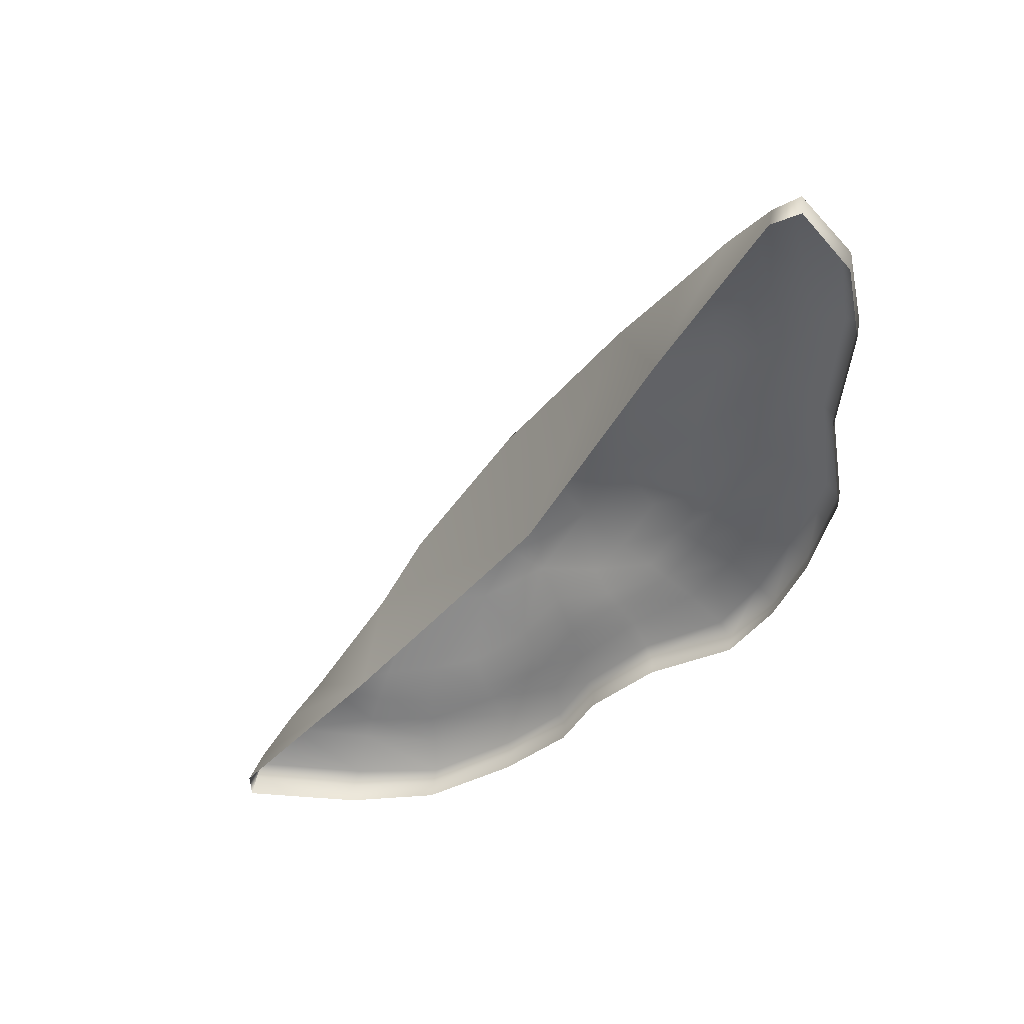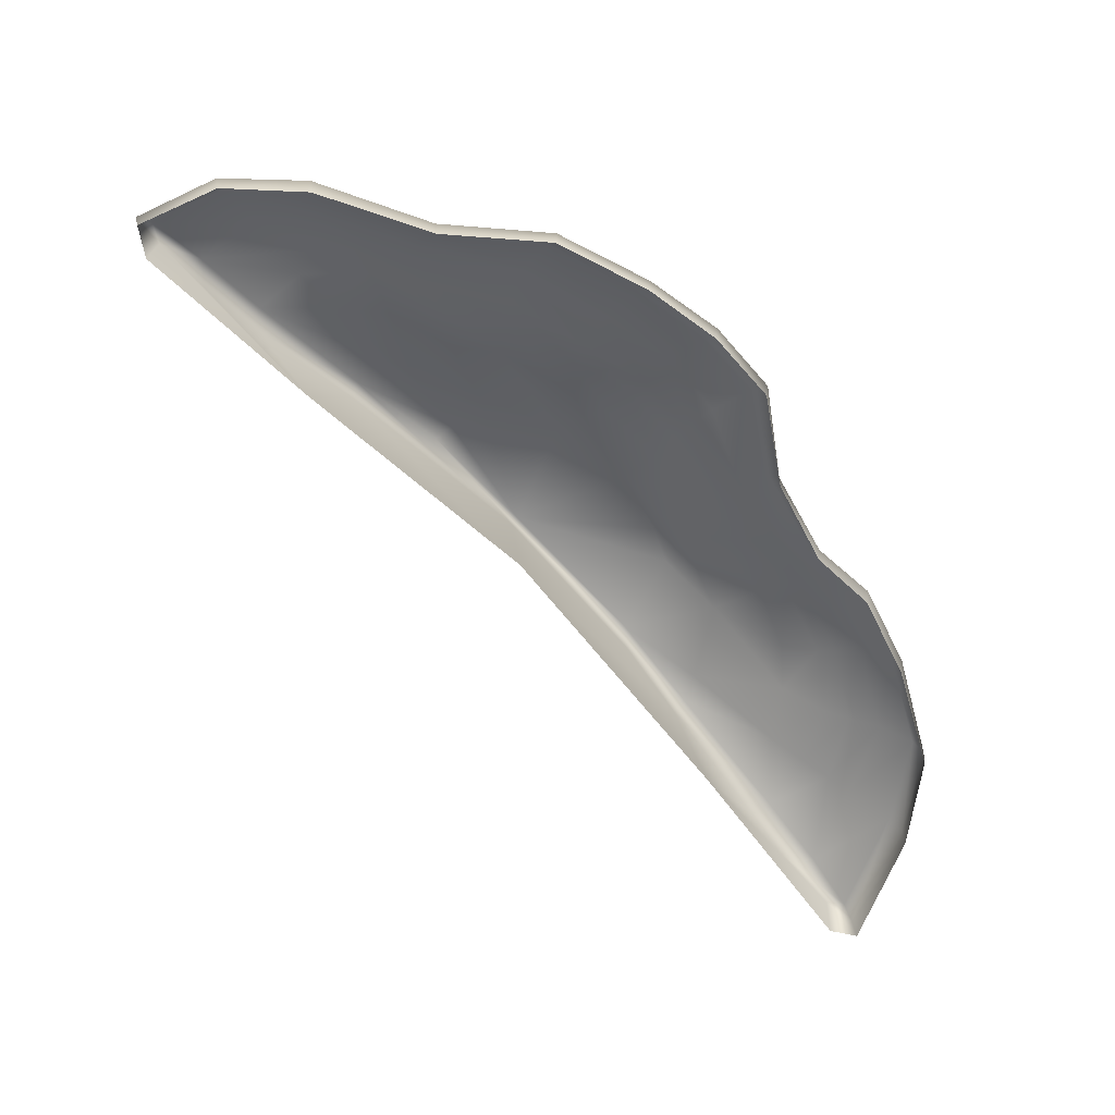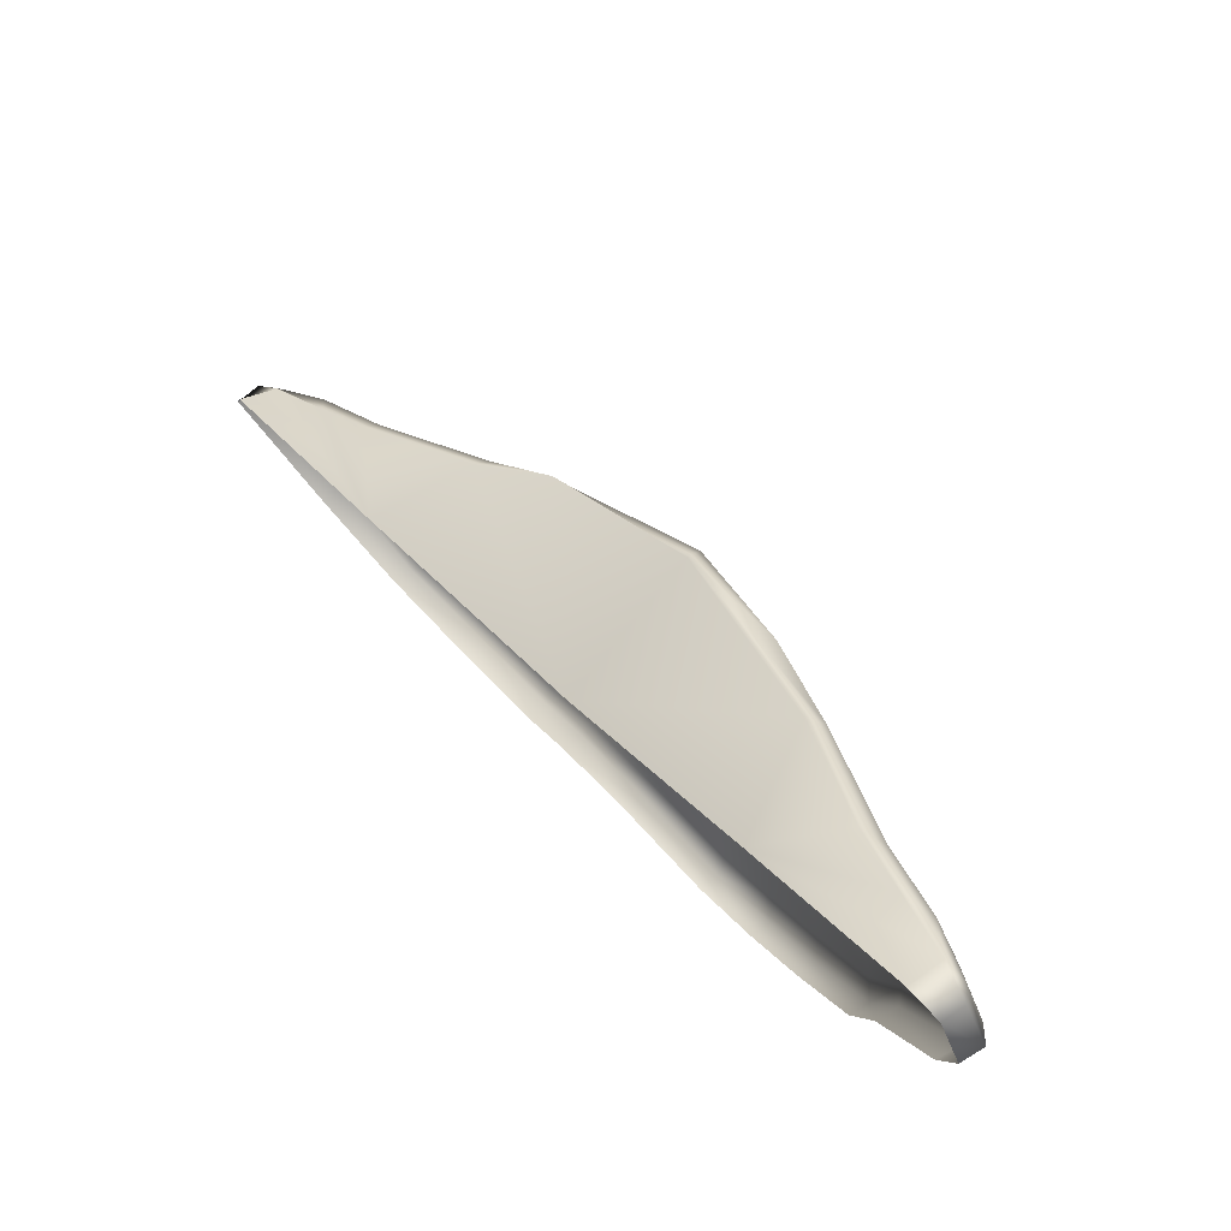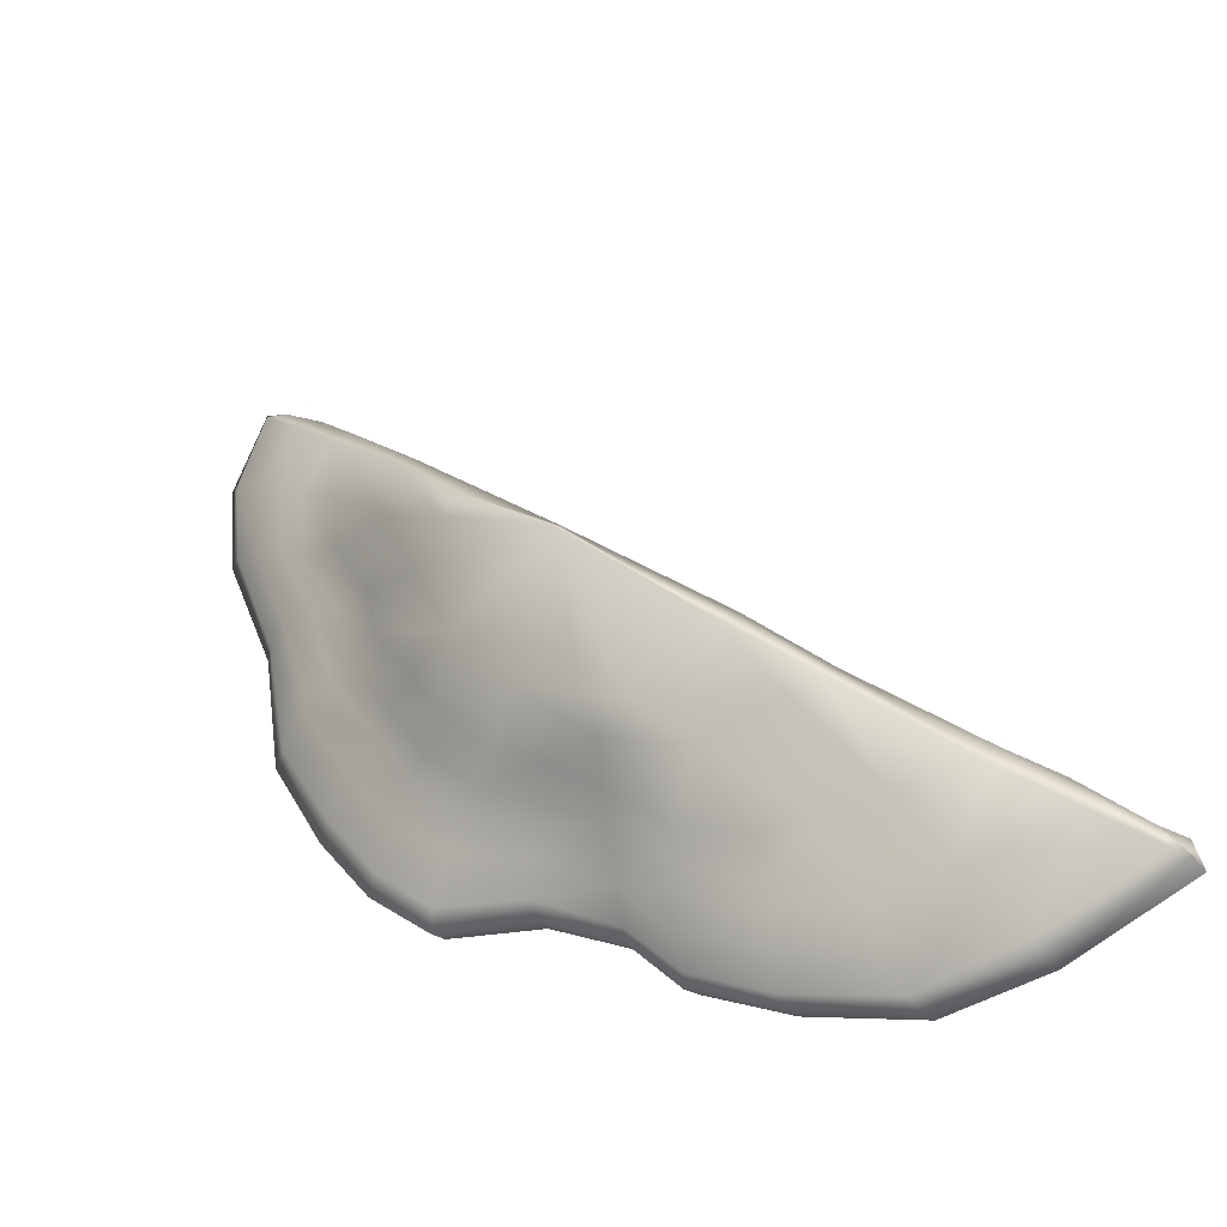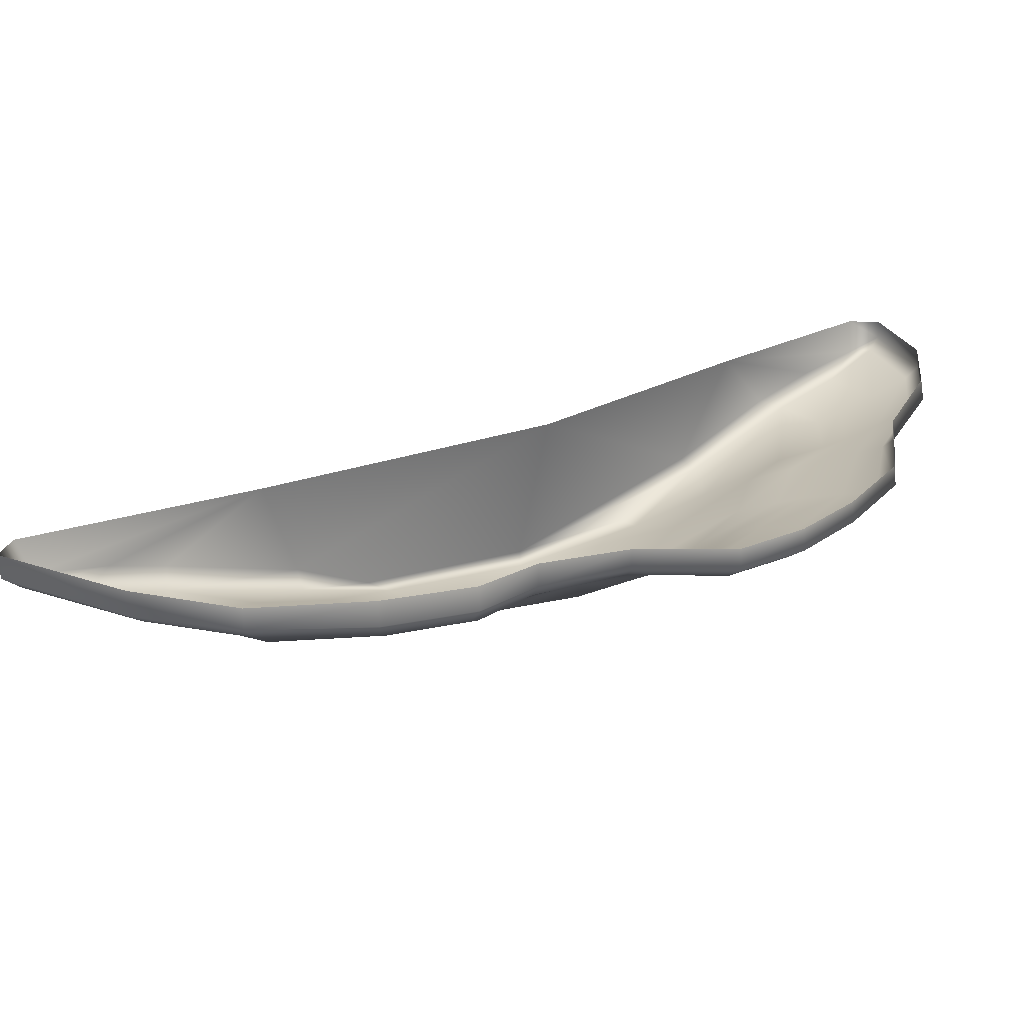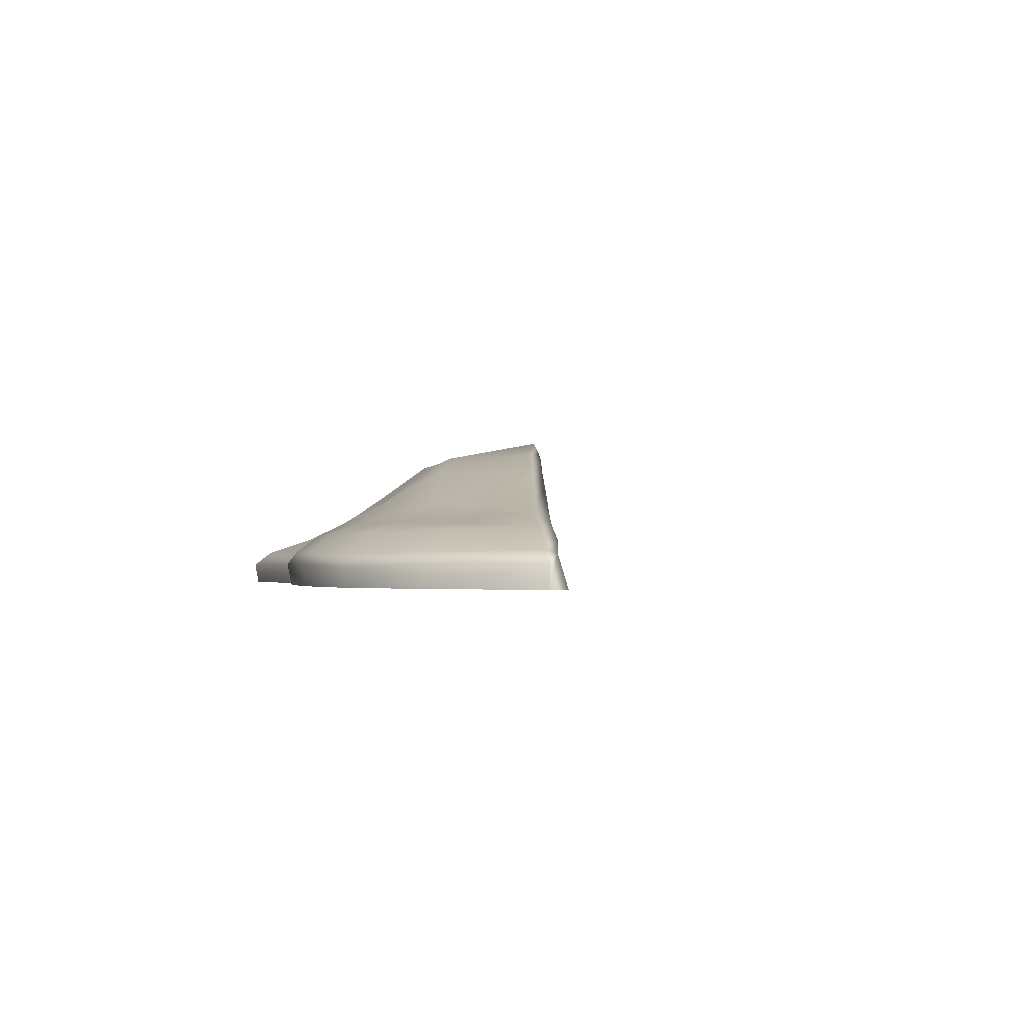
<metadata>
{"format":"obj","ext":"obj","renderer":"f3d","projection":"perspective","resolution":1024,"background":"white","views":[{"elev":-45.3,"azim":17.5,"up":"+Y"},{"elev":-65.3,"azim":93.5,"up":"+Y"},{"elev":78.1,"azim":47.5,"up":"+Z"},{"elev":-32.2,"azim":-152.7,"up":"+Z"},{"elev":-64.2,"azim":-3.4,"up":"+Z"},{"elev":-1.3,"azim":-128.0,"up":"+Y"}]}
</metadata>
<code>
g ENV_FP_Snow_3_MO
v 66.03 15 -78.07
v 67.21 15.25 -77.07
v 67.17 15 -77.01
v 66.8 15.36 -77.34
v 66.39 15.49 -77.69
v 65.72 15.79 -78.3
v 64.56 15 -79.55
v 64.41 16.13 -79.45
v 63.28 16.01 -80.34
v 62.79 15.74 -80.71
v 62.55 15 -80.94
v 61.94 15.45 -81.32
v 61.58 15.34 -81.56
v 61.14 15.25 -81.92
v 61.02 15 -81.92
v 60.96 15 -82.14
v 61.14 15.25 -81.92
v 61.02 15 -81.92
v 60.97 15.18 -82.12
v 61.85 15 -82.54
v 61.1 15.27 -82.07
v 61.58 15.34 -81.56
v 61.85 15.18 -82.54
v 62.6 15 -82.69
v 61.93 15.26 -82.45
v 61.45 15.43 -81.83
v 61.94 15.45 -81.32
v 62.61 15.15 -82.71
v 63.43 15 -82.5
v 62.66 15.24 -82.63
v 63.45 15.17 -82.53
v 64.07 15 -82.23
v 62.11 15.42 -82.13
v 61.96 15.55 -81.47
v 62.79 15.74 -80.71
v 63.46 15.26 -82.46
v 64.09 15.16 -82.26
v 64.46 15 -81.86
v 62.23 15.46 -81.96
v 62.73 15.4 -82.38
v 64.05 15.26 -82.2
v 64.47 15.16 -81.88
v 65.1 15 -81.57
v 63.49 15.41 -82.21
v 62.78 15.47 -82.14
v 64.44 15.26 -81.82
v 65.1 15.15 -81.58
v 65.84 15 -81.48
v 64.09 15.39 -81.96
v 65.08 15.24 -81.48
v 65.86 15.15 -81.51
v 66.31 15 -81.12
v 62.38 15.52 -81.75
v 63.43 15.47 -82.03
v 64.44 15.38 -81.59
v 65.79 15.26 -81.39
v 66.33 15.15 -81.15
v 66.71 15 -80.64
v 62.83 15.52 -81.95
v 62.57 15.6 -81.5
v 64 15.5 -81.77
v 65.03 15.36 -81.27
v 66.22 15.27 -81.04
v 63.4 15.52 -81.9
v 64.41 15.5 -81.4
v 65.6 15.37 -81.1
v 63.01 15.63 -81.61
v 63.96 15.57 -81.64
v 64.93 15.45 -81.1
v 63.4 15.63 -81.61
v 64.39 15.58 -81.28
v 63.9 15.66 -81.45
v 63.65 15.91 -81.08
v 63.04 15.87 -80.89
v 62.83 15.85 -80.8
v 63.28 16.01 -80.34
v 63.44 16.06 -80.34
v 64.41 16.13 -79.45
v 64.43 16.23 -79.5
v 64.04 16.04 -80.7
v 64.29 15.88 -80.86
v 64.35 16.01 -80.62
v 64.36 15.69 -81.1
v 64.83 16 -80.4
v 64.87 15.53 -81
v 64.8 15.68 -80.82
v 65.43 15.49 -80.91
v 65.31 15.58 -80.8
v 66.05 15.38 -80.77
v 65.11 15.74 -80.65
v 65.82 15.51 -80.59
v 66.61 15.26 -80.57
v 65.68 15.61 -80.48
v 65.5 15.79 -80.28
v 66.41 15.37 -80.32
v 66.73 15.15 -80.66
v 67.11 15 -79.98
v 66.14 15.48 -80.16
v 67.02 15.25 -79.93
v 67.14 15.14 -79.99
v 67.23 15 -79.13
v 66.81 15.37 -79.71
v 65.97 15.56 -80.07
v 67.26 15.15 -79.11
v 67.59 15 -78.26
v 67.18 15.24 -79.08
v 66.53 15.47 -79.62
v 67.63 15.17 -78.24
v 67.66 15 -77.59
v 67.52 15.26 -78.24
v 67.02 15.36 -78.95
v 67.69 15.16 -77.56
v 67.42 15 -76.98
v 67.59 15.25 -77.61
v 67.26 15.38 -78.34
v 66.72 15.42 -79.01
v 66.35 15.54 -79.57
v 67.44 15.15 -76.94
v 67.17 15 -77.01
v 67.21 15.25 -77.07
v 67.38 15.24 -77.04
v 67.31 15.38 -77.74
v 67.02 15.41 -77.33
v 66.8 15.36 -77.34
v 67 15.45 -78.49
v 65.71 15.74 -79.98
v 66.52 15.47 -79.05
v 67.03 15.45 -77.92
v 66.58 15.54 -77.7
v 66.39 15.49 -77.69
v 65.28 16 -79.89
v 66.07 15.66 -79.48
v 66.81 15.5 -78.57
v 66.83 15.51 -78.04
v 65.62 15.92 -79.28
v 66.17 15.58 -79.12
v 66.46 15.58 -78.68
v 66.53 15.59 -78.21
v 65.89 15.88 -78.75
v 65.33 16.06 -79.03
v 65.82 15.86 -78.34
v 65.72 15.79 -78.3
v 65.22 16.08 -78.9
g ENV_FP_Snow_3_MO_0
f 3 2 1
f 1 2 4
f 1 4 5
f 1 5 6
f 7 1 6
f 7 6 8
f 8 9 7
f 9 10 7
f 10 11 7
f 10 12 11
f 11 12 13
f 11 13 14
f 11 14 15
f 18 17 16
f 17 19 16
f 16 19 20
f 21 19 17
f 17 22 21
f 19 23 20
f 20 23 24
f 21 25 19
f 25 23 19
f 22 26 21
f 21 26 25
f 22 27 26
f 23 28 24
f 24 28 29
f 25 30 23
f 30 28 23
f 28 31 29
f 29 31 32
f 26 33 25
f 25 33 30
f 27 34 26
f 27 35 34
f 30 36 28
f 36 31 28
f 31 37 32
f 32 37 38
f 26 39 33
f 26 34 39
f 33 40 30
f 30 40 36
f 33 39 40
f 36 41 31
f 41 37 31
f 37 42 38
f 38 42 43
f 40 44 36
f 36 44 41
f 39 45 40
f 40 45 44
f 41 46 37
f 46 42 37
f 42 47 43
f 43 47 48
f 44 49 41
f 41 49 46
f 46 50 42
f 50 47 42
f 47 51 48
f 48 51 52
f 39 53 45
f 34 53 39
f 45 54 44
f 44 54 49
f 49 55 46
f 46 55 50
f 50 56 47
f 56 51 47
f 51 57 52
f 52 57 58
f 53 59 45
f 45 59 54
f 34 60 53
f 53 60 59
f 54 61 49
f 49 61 55
f 55 62 50
f 50 62 56
f 56 63 51
f 63 57 51
f 59 64 54
f 54 64 61
f 61 65 55
f 55 65 62
f 62 66 56
f 56 66 63
f 60 67 59
f 59 67 64
f 64 68 61
f 61 68 65
f 65 69 62
f 62 69 66
f 67 70 64
f 64 70 68
f 68 71 65
f 65 71 69
f 70 72 68
f 68 72 71
f 67 73 70
f 70 73 72
f 60 74 67
f 74 73 67
f 75 74 60
f 34 75 60
f 35 75 34
f 35 76 75
f 75 77 74
f 76 77 75
f 74 77 73
f 77 76 78
f 79 77 78
f 77 79 80
f 77 80 73
f 73 81 72
f 73 80 81
f 80 79 82
f 80 82 81
f 72 81 83
f 72 83 71
f 81 82 84
f 82 79 84
f 71 83 85
f 71 85 69
f 83 81 86
f 81 84 86
f 83 86 85
f 69 85 87
f 69 87 66
f 85 86 88
f 85 88 87
f 66 87 89
f 66 89 63
f 86 84 90
f 86 90 88
f 87 88 91
f 87 91 89
f 63 89 92
f 63 92 57
f 88 90 93
f 88 93 91
f 90 84 94
f 90 94 93
f 89 91 95
f 89 95 92
f 92 96 57
f 57 96 58
f 58 96 97
f 91 93 98
f 91 98 95
f 92 99 96
f 92 95 99
f 96 100 97
f 99 100 96
f 97 100 101
f 95 102 99
f 95 98 102
f 93 103 98
f 93 94 103
f 100 104 101
f 101 104 105
f 99 106 100
f 99 102 106
f 106 104 100
f 98 107 102
f 98 103 107
f 104 108 105
f 105 108 109
f 104 106 110
f 108 104 110
f 102 111 106
f 102 107 111
f 106 111 110
f 108 112 109
f 109 112 113
f 110 114 108
f 114 112 108
f 111 115 110
f 110 115 114
f 107 116 111
f 111 116 115
f 103 117 107
f 107 117 116
f 112 118 113
f 113 118 119
f 118 120 119
f 121 118 112
f 114 121 112
f 121 120 118
f 115 122 114
f 114 122 121
f 121 123 120
f 122 123 121
f 123 124 120
f 116 125 115
f 115 125 122
f 103 126 117
f 94 126 103
f 117 127 116
f 116 127 125
f 125 128 122
f 122 128 123
f 123 129 124
f 129 130 124
f 94 131 126
f 84 131 94
f 84 79 131
f 126 132 117
f 126 131 132
f 117 132 127
f 127 133 125
f 125 133 128
f 128 134 123
f 134 129 123
f 133 134 128
f 131 135 132
f 131 79 135
f 132 136 127
f 127 136 133
f 132 135 136
f 136 137 133
f 133 137 134
f 136 135 137
f 137 138 134
f 134 138 129
f 137 139 138
f 135 139 137
f 138 139 129
f 135 79 140
f 135 140 139
f 139 141 129
f 139 140 141
f 129 141 130
f 141 142 130
f 78 142 141
f 140 79 143
f 140 143 141
f 143 78 141
f 143 79 78

</code>
